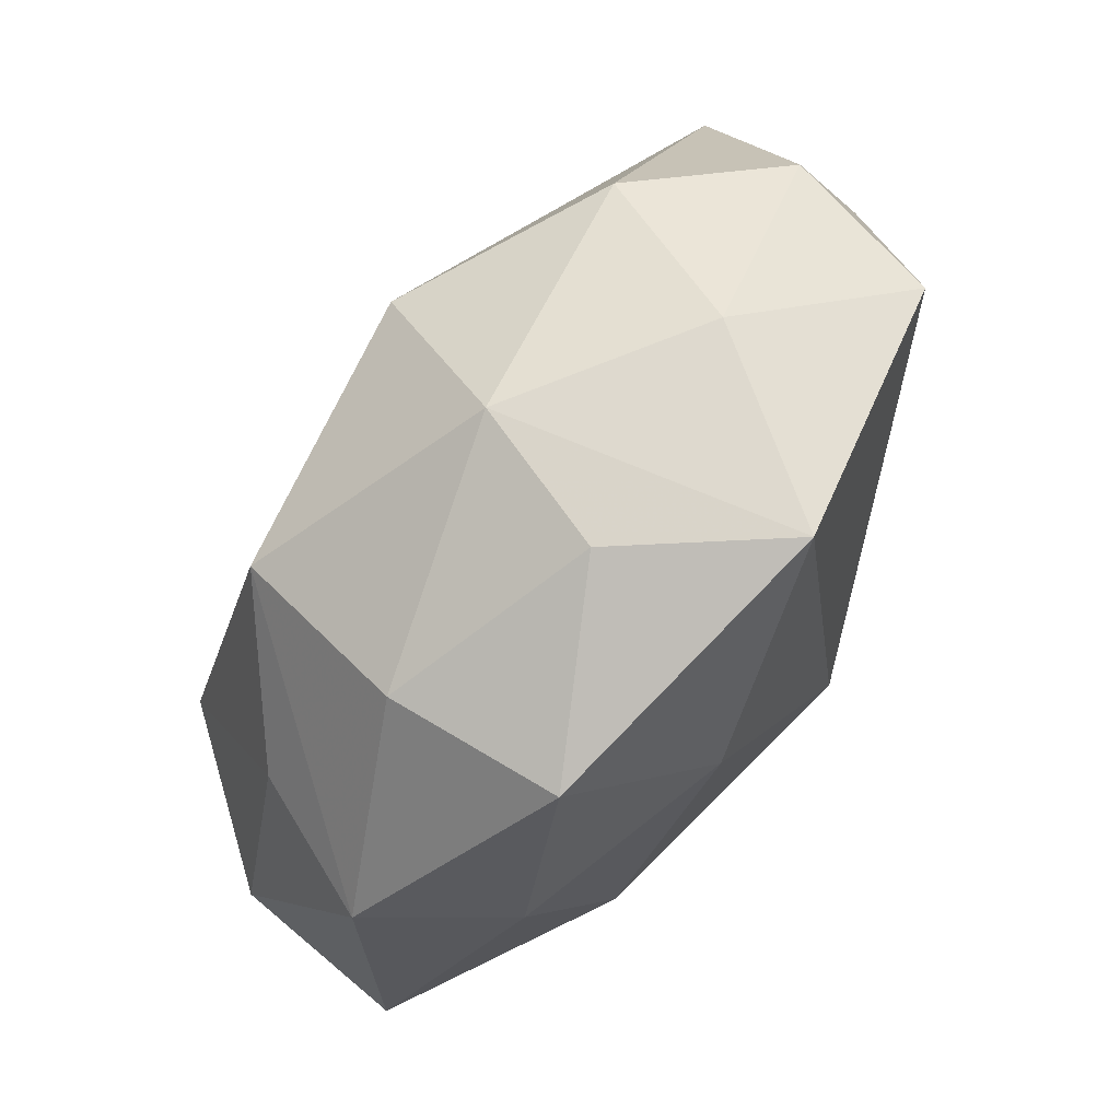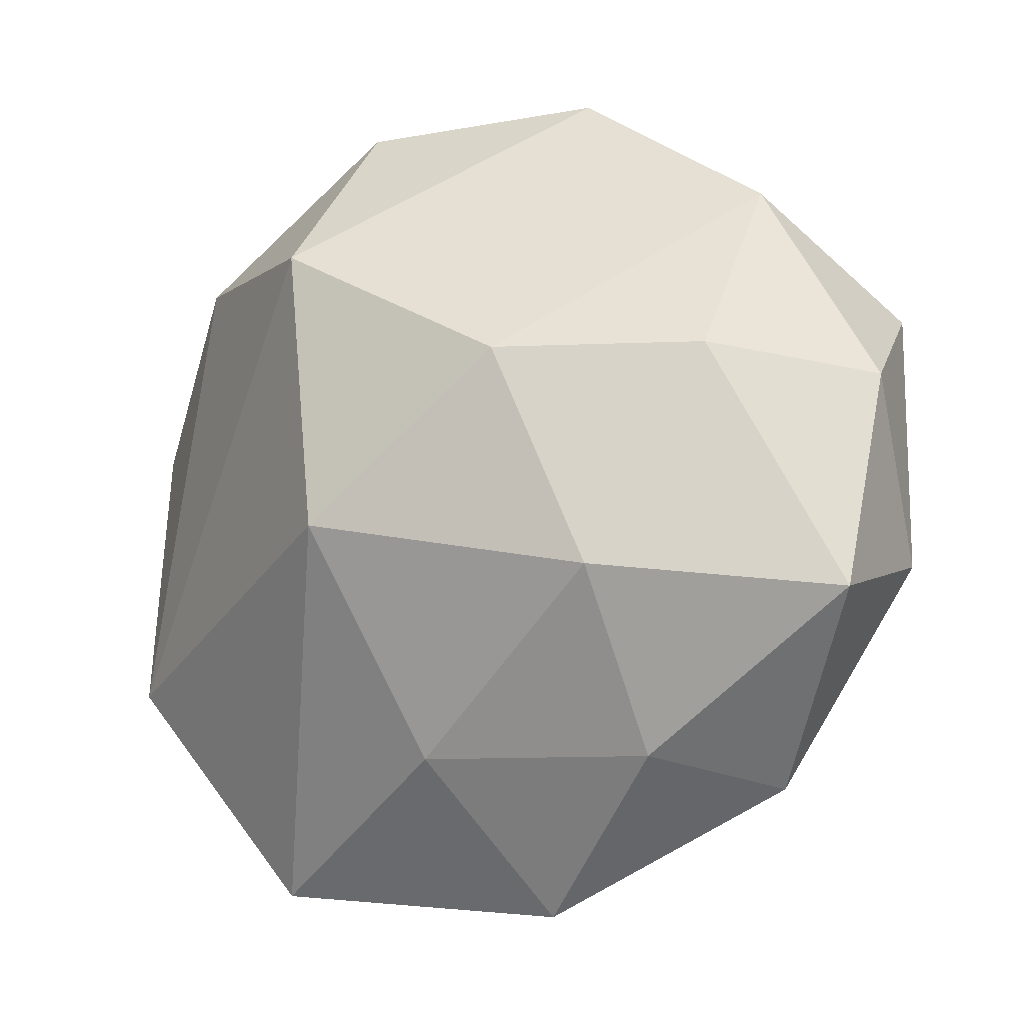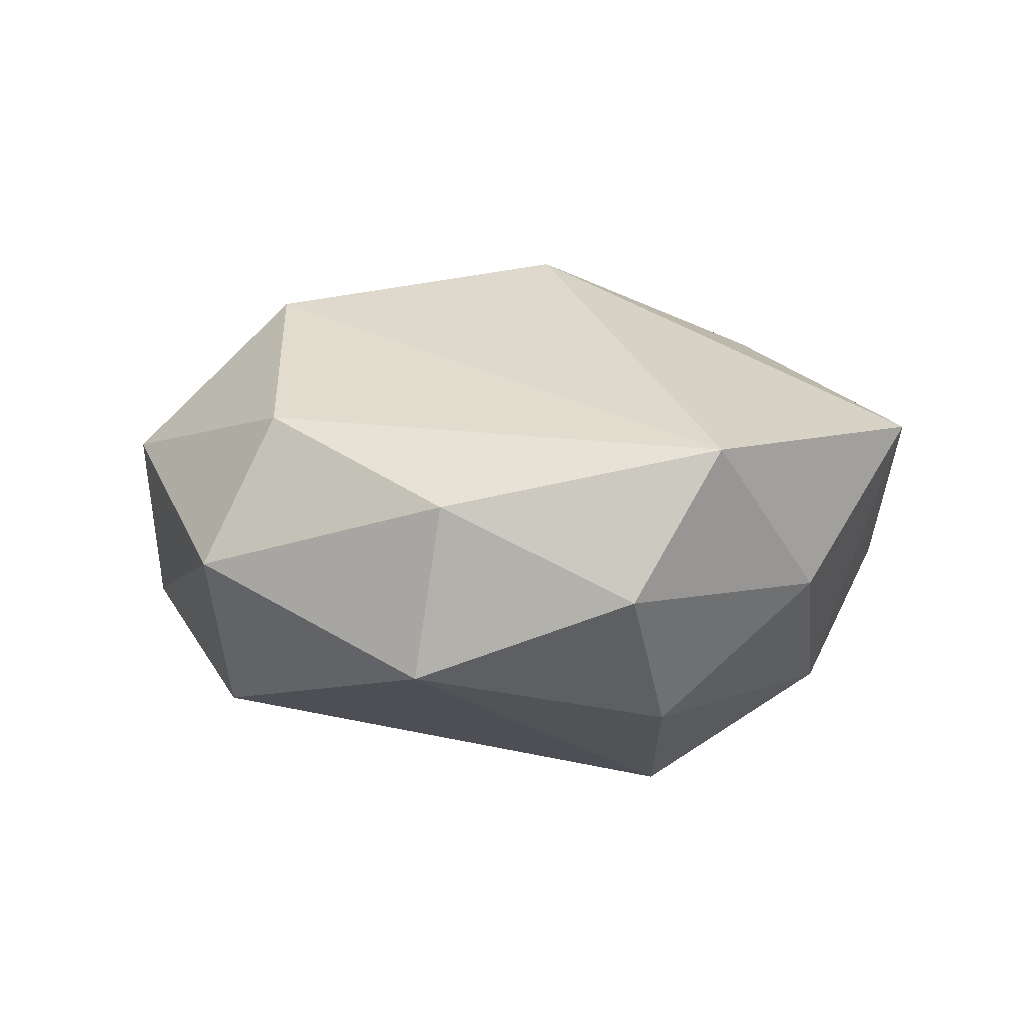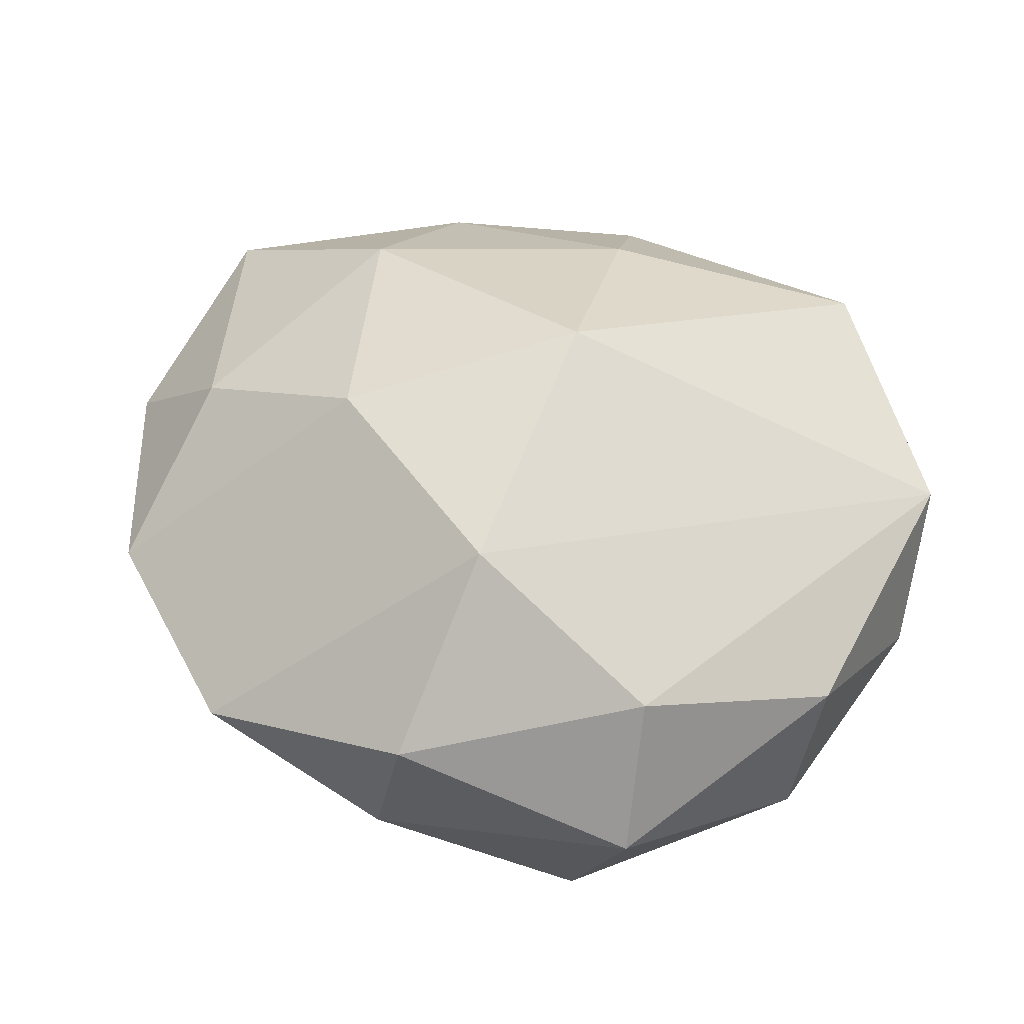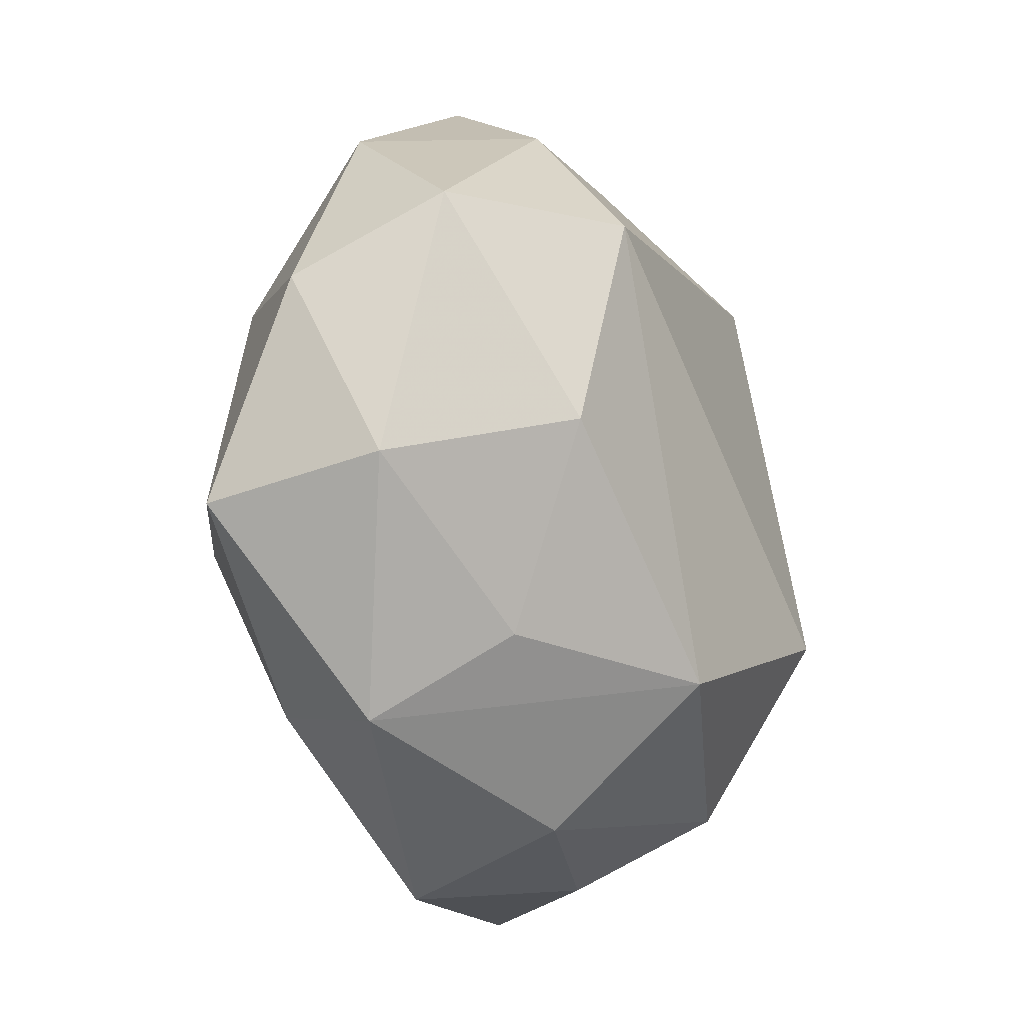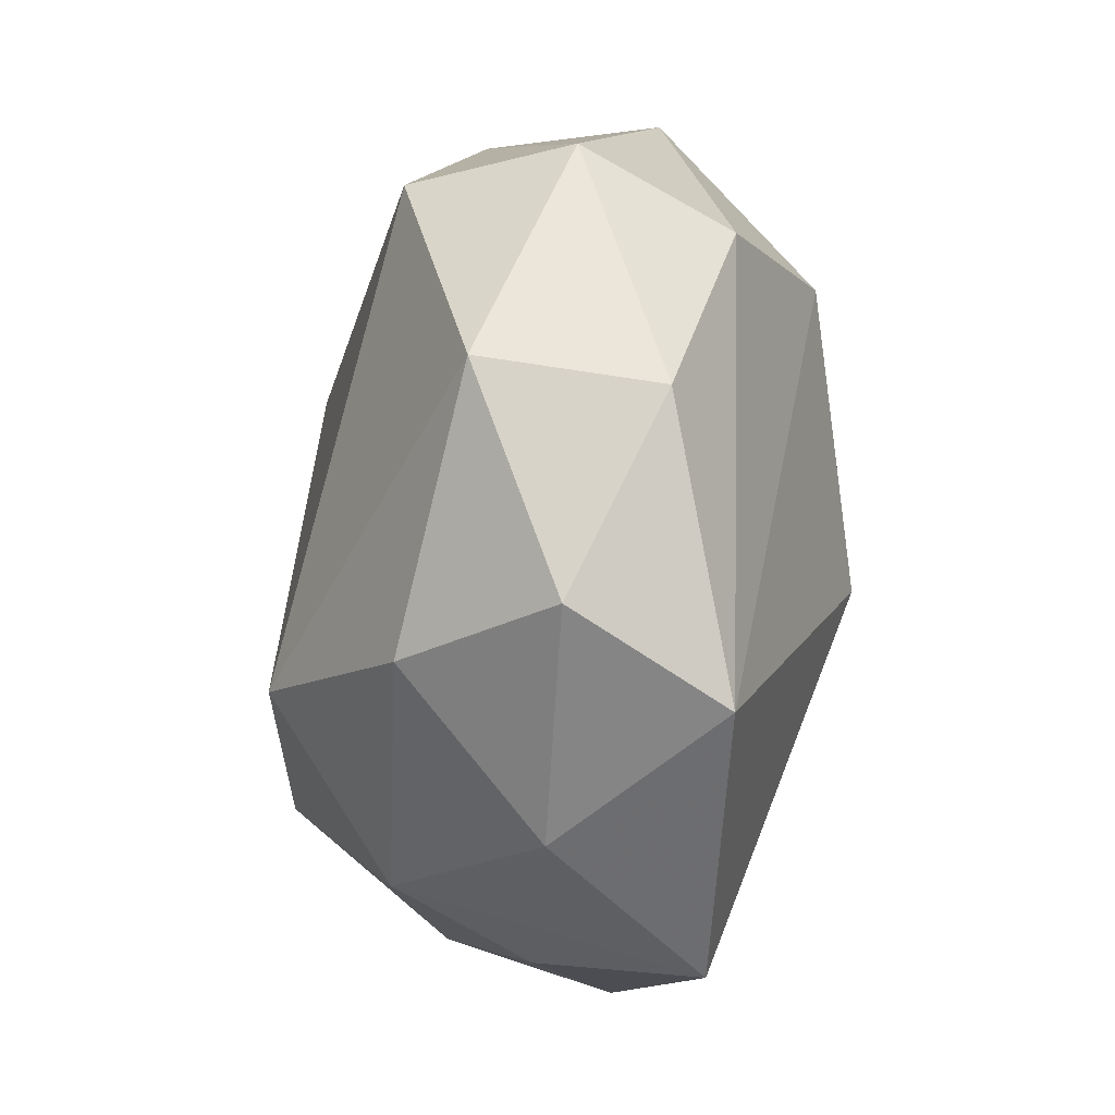
<metadata>
{"format":"obj","ext":"obj","renderer":"f3d","projection":"perspective","resolution":1024,"background":"white","views":[{"elev":-77.9,"azim":-125.5,"up":"+Y"},{"elev":-6.6,"azim":32.8,"up":"+Y"},{"elev":5.0,"azim":-91.3,"up":"+Z"},{"elev":47.7,"azim":-147.9,"up":"+Z"},{"elev":-17.7,"azim":113.8,"up":"+Y"},{"elev":-8.8,"azim":-96.8,"up":"+Y"}]}
</metadata>
<code>
v -0.042 -0.0177 -0.02205
v 0.01652 0.01751 0.03013
v 0.02995 -0.01015 0.03016
v -0.0561 -0.01297 -0.005434
v -0.01556 -0.0409 -0.02063
v -0.008983 0.05053 -0.009134
v 0.01568 -0.04665 -0.01151
v 0.0316 -0.03303 0.01787
v -0.05323 -0.02385 0.0132
v -0.02587 -0.05142 0.01463
v 0.04108 0.03906 0.004358
v -0.01448 0.05235 0.01172
v -0.00657 -0.004053 0.03683
v 0.04187 -0.03707 0.001064
v -0.05529 0.01072 0.006359
v -0.04214 0.04102 -0.001977
v 0.03663 -0.02702 -0.01532
v 0.01239 -0.05345 0.009068
v 0.003465 -0.03331 0.02531
v -0.03265 0.03834 -0.02083
v 0.02995 0.02608 -0.02743
v -0.0142 0.03228 0.03115
v 0.02378 0.0439 -0.01288
v 0.01453 0.05485 0.003005
v -0.01107 -0.04971 -0.003578
v 0.0576 -0.01305 0.01488
v 0.05747 0.01404 0.004521
v 0.05267 0.02381 -0.01324
v 0.04083 0.01747 0.01939
v -0.05306 0.0139 -0.01515
v -0.01608 -0.01848 -0.03513
v 0.04104 -0.002919 -0.02577
v -0.03808 -0.03727 -0.005114
v 0.01634 -0.03013 -0.03116
v -0.03898 0.03218 0.01656
v 0.05618 -0.009081 -0.006974
f 19 13 10
f 10 13 9
f 10 9 33
f 31 20 21
f 30 20 31
f 24 2 11
f 23 28 21
f 21 20 23
f 24 11 23
f 23 11 28
f 21 28 32
f 8 14 26
f 3 2 13
f 3 8 26
f 13 19 3
f 19 8 3
f 16 20 30
f 35 12 16
f 9 35 15
f 15 16 30
f 35 16 15
f 4 33 9
f 4 15 30
f 9 15 4
f 28 11 27
f 24 23 6
f 6 23 20
f 6 12 24
f 20 16 6
f 6 16 12
f 34 14 7
f 34 31 21
f 21 32 34
f 36 32 28
f 36 27 26
f 28 27 36
f 26 14 36
f 14 8 18
f 7 14 18
f 18 19 10
f 18 8 19
f 10 25 18
f 18 25 7
f 22 12 35
f 22 9 13
f 22 35 9
f 13 2 22
f 22 2 24
f 24 12 22
f 10 33 5
f 5 25 10
f 31 34 5
f 7 25 5
f 5 34 7
f 33 4 1
f 1 5 33
f 31 5 1
f 30 31 1
f 1 4 30
f 29 11 2
f 29 27 11
f 26 27 29
f 29 3 26
f 2 3 29
f 17 34 32
f 32 36 17
f 14 34 17
f 17 36 14

</code>
